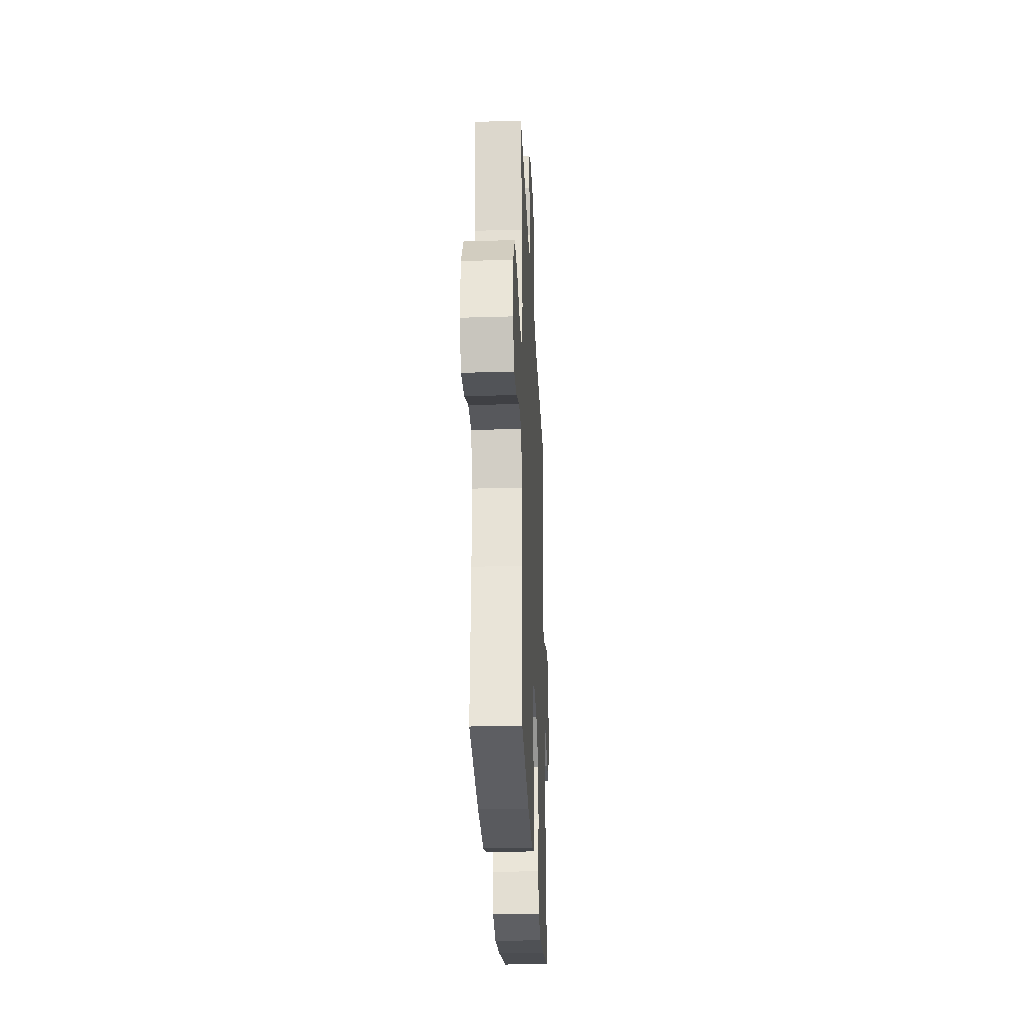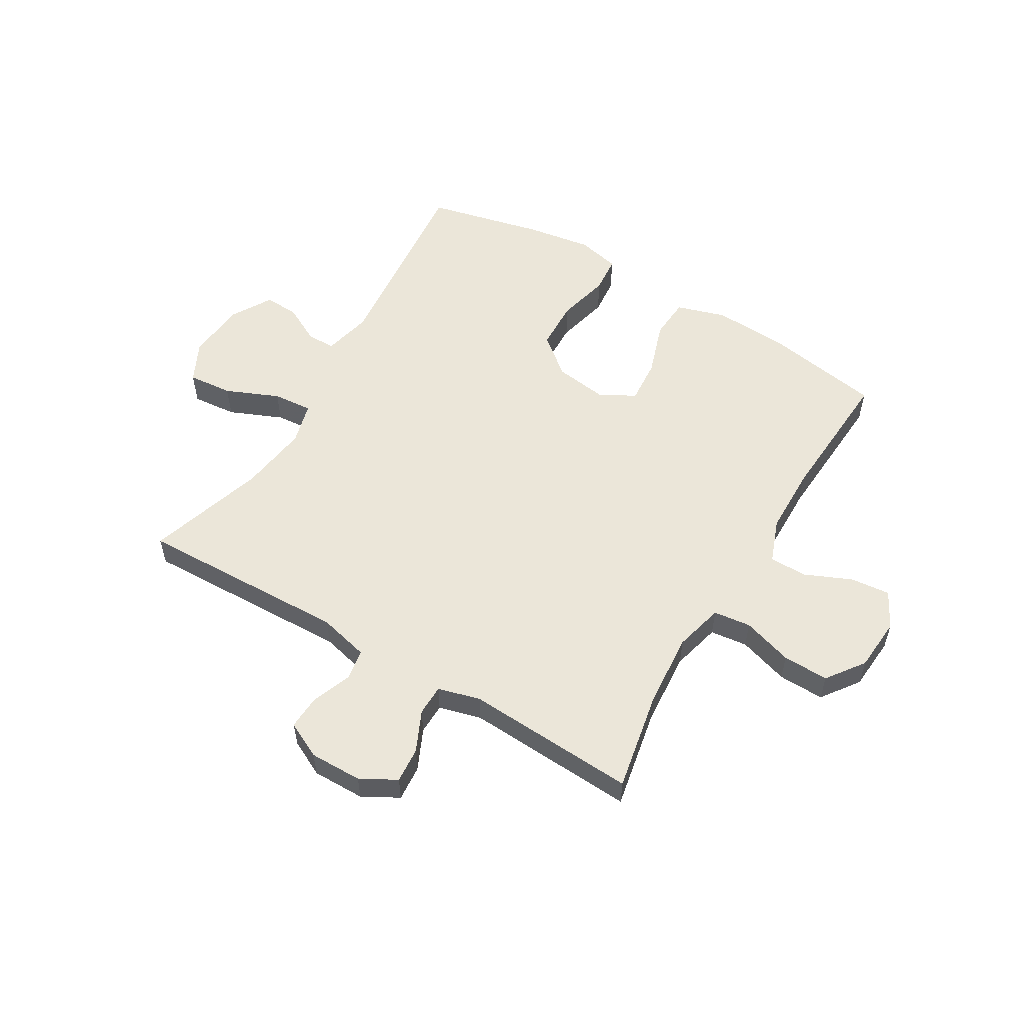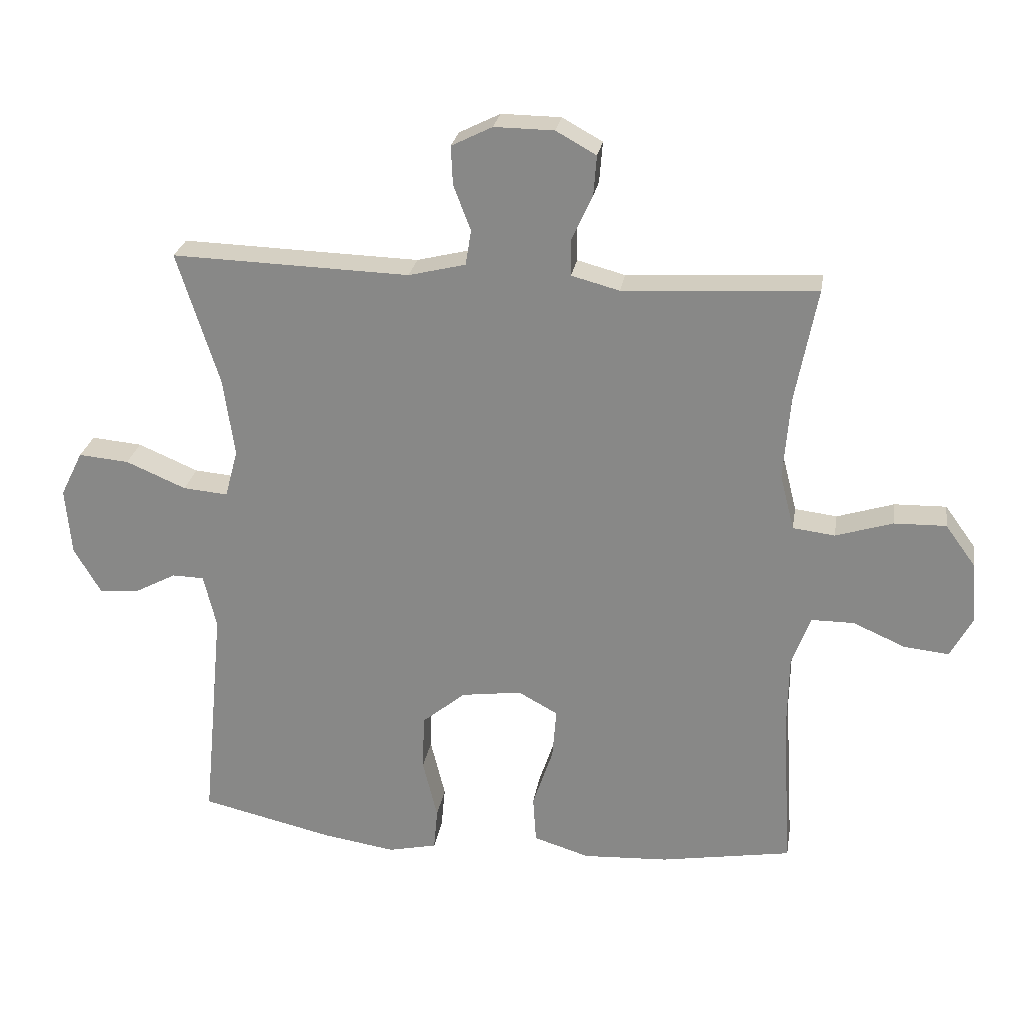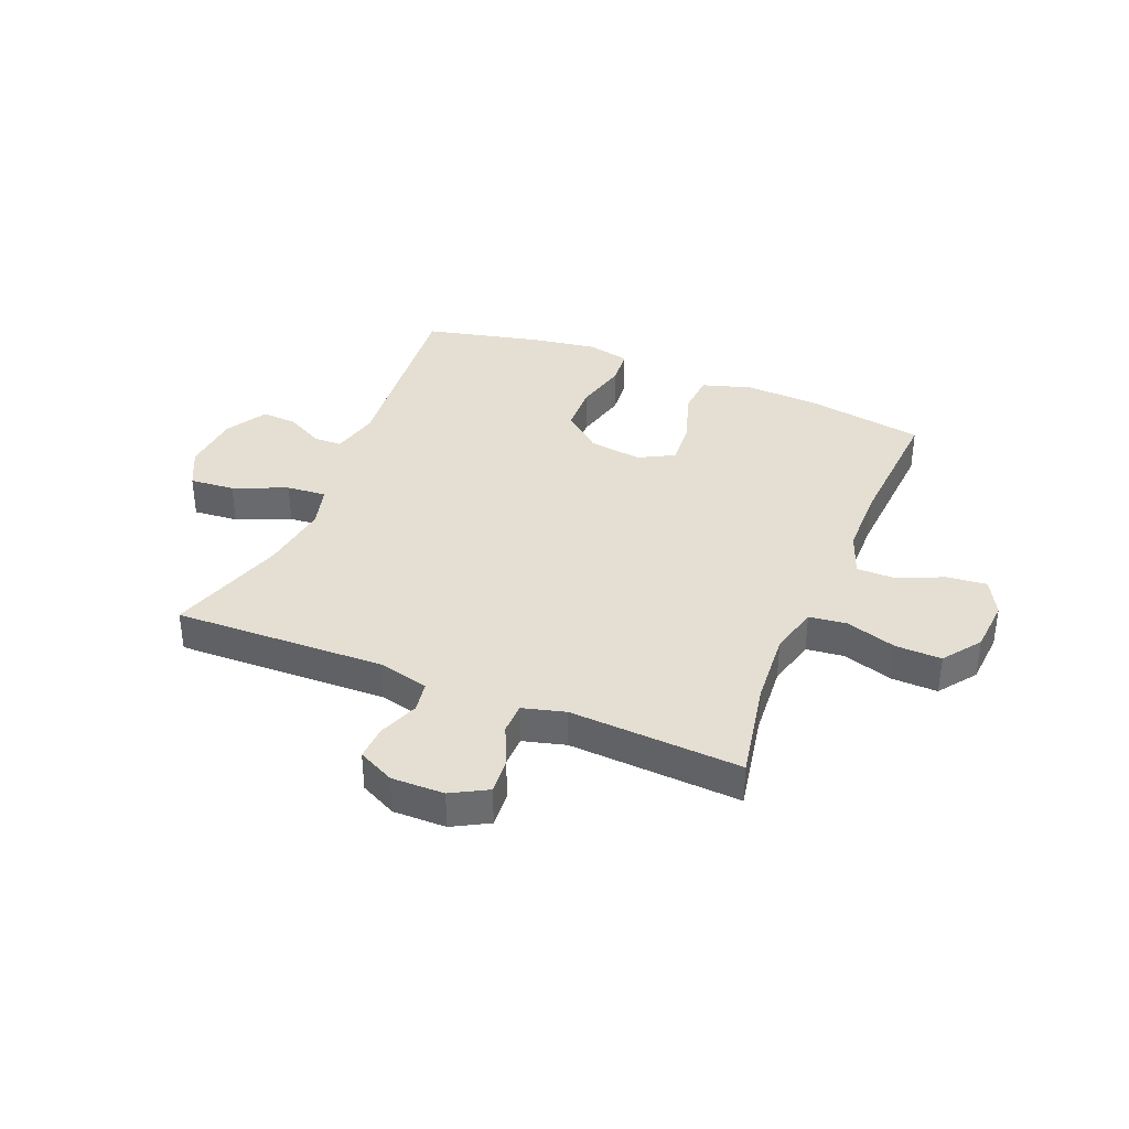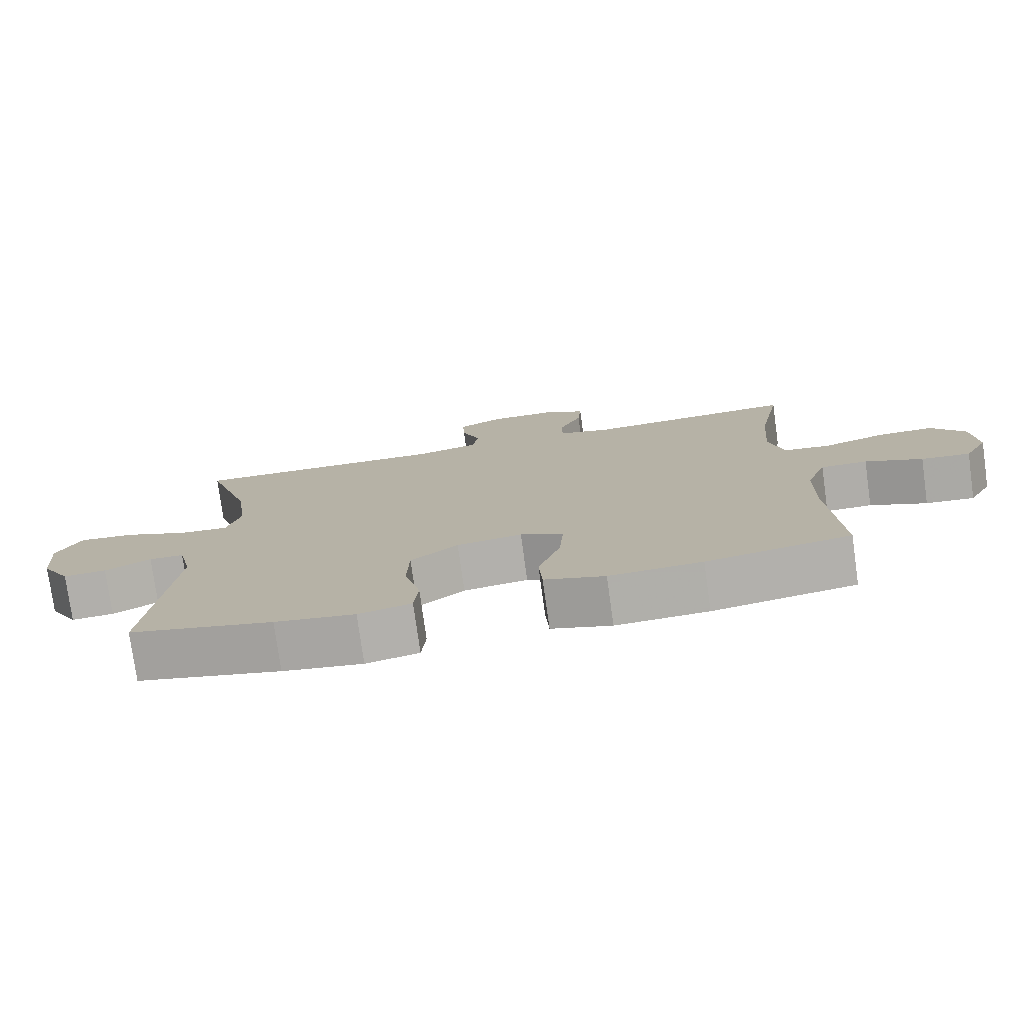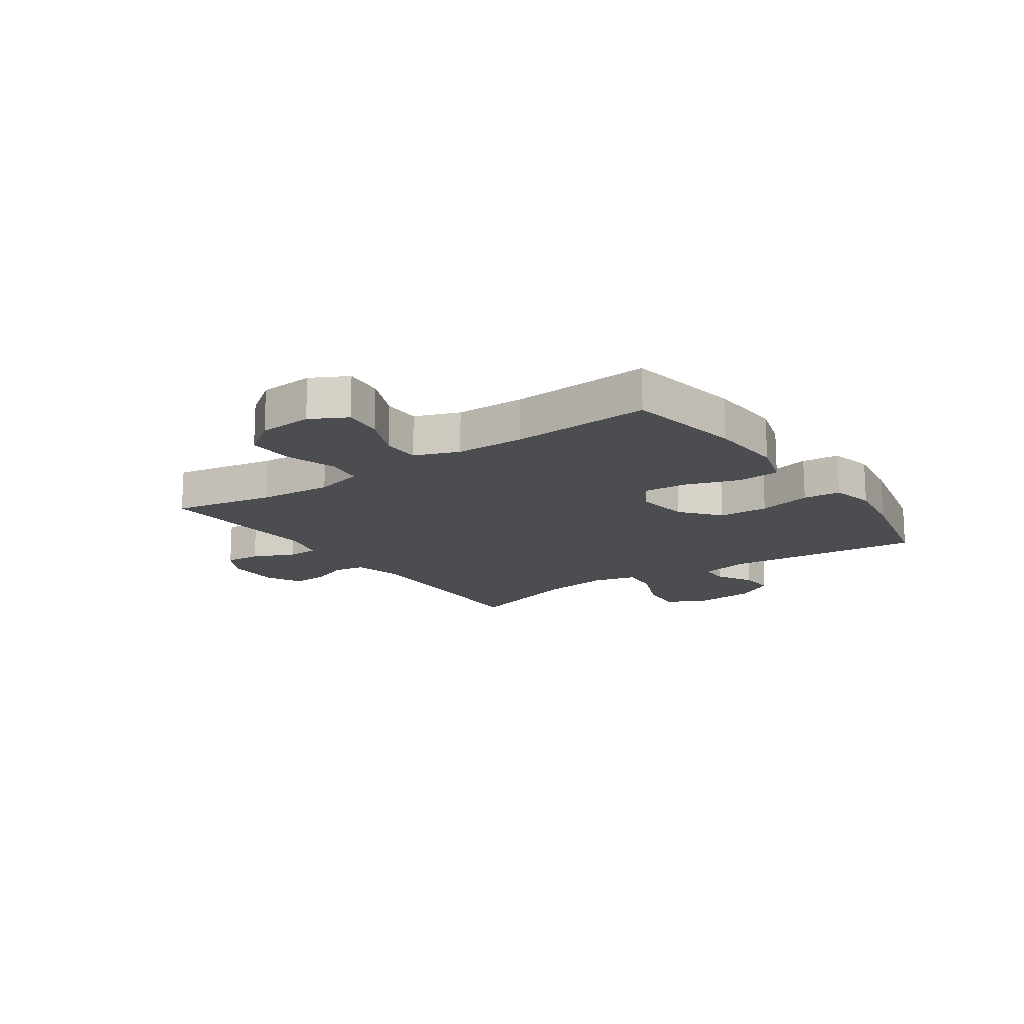
<metadata>
{"format":"obj","ext":"obj","renderer":"f3d","projection":"perspective","resolution":1024,"background":"white","views":[{"elev":-28.8,"azim":92.6,"up":"+Z"},{"elev":55.4,"azim":30.7,"up":"+Y"},{"elev":25.7,"azim":9.2,"up":"+Z"},{"elev":36.9,"azim":22.3,"up":"+Y"},{"elev":-77.2,"azim":7.9,"up":"+Z"},{"elev":-15.7,"azim":124.9,"up":"+Y"}]}
</metadata>
<code>
v 0.5 0.07 -0.5
v 0.294 0.07 -0.535
v 0.161 0.07 -0.542
v 0.074 0.07 -0.515
v 0.069 0.07 -0.441
v 0.101 0.07 -0.345
v 0.107 0.07 -0.266
v 0.045 0.07 -0.232
v -0.049 0.07 -0.245
v -0.117 0.07 -0.301
v -0.12 0.07 -0.389
v -0.097 0.07 -0.483
v -0.103 0.07 -0.549
v -0.179 0.07 -0.566
v -0.294 0.07 -0.548
v -0.5 0.07 -0.5
v -0.466 0.07 -0.148
v -0.486 0.07 -0.063
v -0.536 0.07 -0.062
v -0.602 0.07 -0.097
v -0.664 0.07 -0.101
v -0.706 0.07 -0.029
v -0.715 0.07 0.076
v -0.68 0.07 0.147
v -0.601 0.07 0.14
v -0.507 0.07 0.1
v -0.437 0.07 0.094
v -0.417 0.07 0.169
v -0.434 0.07 0.291
v -0.5 0.07 0.5
v -0.128 0.07 0.489
v -0.039 0.07 0.511
v -0.03 0.07 0.566
v -0.057 0.07 0.636
v -0.06 0.07 0.697
v 0.004 0.07 0.729
v 0.097 0.07 0.728
v 0.16 0.07 0.693
v 0.155 0.07 0.63
v 0.122 0.07 0.558
v 0.123 0.07 0.503
v 0.198 0.07 0.483
v 0.5 0.07 0.5
v 0.466 0.07 0.322
v 0.456 0.07 0.192
v 0.478 0.07 0.105
v 0.544 0.07 0.097
v 0.633 0.07 0.125
v 0.714 0.07 0.127
v 0.762 0.07 0.061
v 0.769 0.07 -0.034
v 0.735 0.07 -0.098
v 0.665 0.07 -0.091
v 0.583 0.07 -0.055
v 0.516 0.07 -0.055
v 0.487 0.07 -0.133
v 0.485 0.07 -0.255
v 0.5 0 -0.5
v 0.294 0 -0.535
v 0.161 0 -0.542
v 0.074 0 -0.515
v 0.069 0 -0.441
v 0.101 0 -0.345
v 0.107 0 -0.266
v 0.045 0 -0.232
v -0.049 0 -0.245
v -0.117 0 -0.301
v -0.12 0 -0.389
v -0.097 0 -0.483
v -0.103 0 -0.549
v -0.179 0 -0.566
v -0.294 0 -0.548
v -0.5 0 -0.5
v -0.466 0 -0.148
v -0.486 0 -0.063
v -0.536 0 -0.062
v -0.602 0 -0.097
v -0.664 0 -0.101
v -0.706 0 -0.029
v -0.715 0 0.076
v -0.68 0 0.147
v -0.601 0 0.14
v -0.507 0 0.1
v -0.437 0 0.094
v -0.417 0 0.169
v -0.434 0 0.291
v -0.5 0 0.5
v -0.128 0 0.489
v -0.039 0 0.511
v -0.03 0 0.566
v -0.057 0 0.636
v -0.06 0 0.697
v 0.004 0 0.729
v 0.097 0 0.728
v 0.16 0 0.693
v 0.155 0 0.63
v 0.122 0 0.558
v 0.123 0 0.503
v 0.198 0 0.483
v 0.5 0 0.5
v 0.466 0 0.322
v 0.456 0 0.192
v 0.478 0 0.105
v 0.544 0 0.097
v 0.633 0 0.125
v 0.714 0 0.127
v 0.762 0 0.061
v 0.769 0 -0.034
v 0.735 0 -0.098
v 0.665 0 -0.091
v 0.583 0 -0.055
v 0.516 0 -0.055
v 0.487 0 -0.133
v 0.485 0 -0.255
f 52 53 54
f 51 52 54
f 50 51 54
f 49 50 54
f 48 49 54
f 47 48 54
f 46 47 54 55
f 45 46 55 56
f 42 43 44
f 41 42 44 45
f 38 39 40
f 37 38 40
f 36 37 40
f 35 36 40
f 34 35 40
f 33 34 40
f 32 33 40 41
f 45 56 57
f 41 45 57
f 32 41 57
f 31 32 57
f 24 25 26
f 23 24 26
f 22 23 26
f 21 22 26
f 20 21 26
f 19 20 26
f 18 19 26 27
f 17 18 27
f 17 27 28
f 16 17 28
f 15 16 28
f 14 15 28
f 13 14 28
f 12 13 28
f 11 12 28
f 4 5 6
f 3 4 6
f 2 3 6
f 1 2 6
f 57 1 6
f 57 6 7
f 57 7 8
f 31 57 8
f 30 31 8
f 29 30 8
f 10 11 28 29
f 9 10 29
f 8 9 29
f 111 110 109
f 111 109 108
f 111 108 107
f 111 107 106
f 111 106 105
f 111 105 104
f 112 111 104 103
f 113 112 103 102
f 101 100 99
f 102 101 99 98
f 97 96 95
f 97 95 94
f 97 94 93
f 97 93 92
f 97 92 91
f 97 91 90
f 98 97 90 89
f 114 113 102
f 114 102 98
f 114 98 89
f 114 89 88
f 83 82 81
f 83 81 80
f 83 80 79
f 83 79 78
f 83 78 77
f 83 77 76
f 84 83 76 75
f 84 75 74
f 85 84 74
f 85 74 73
f 85 73 72
f 85 72 71
f 85 71 70
f 85 70 69
f 85 69 68
f 63 62 61
f 63 61 60
f 63 60 59
f 63 59 58
f 63 58 114
f 64 63 114
f 65 64 114
f 65 114 88
f 65 88 87
f 65 87 86
f 86 85 68 67
f 86 67 66
f 86 66 65
f 1 58 59 2
f 2 59 60 3
f 3 60 61 4
f 4 61 62 5
f 5 62 63 6
f 6 63 64 7
f 7 64 65 8
f 8 65 66 9
f 9 66 67 10
f 10 67 68 11
f 11 68 69 12
f 12 69 70 13
f 13 70 71 14
f 14 71 72 15
f 15 72 73 16
f 16 73 74 17
f 17 74 75 18
f 18 75 76 19
f 19 76 77 20
f 20 77 78 21
f 21 78 79 22
f 22 79 80 23
f 23 80 81 24
f 24 81 82 25
f 25 82 83 26
f 26 83 84 27
f 27 84 85 28
f 28 85 86 29
f 29 86 87 30
f 30 87 88 31
f 31 88 89 32
f 32 89 90 33
f 33 90 91 34
f 34 91 92 35
f 35 92 93 36
f 36 93 94 37
f 37 94 95 38
f 38 95 96 39
f 39 96 97 40
f 40 97 98 41
f 41 98 99 42
f 42 99 100 43
f 43 100 101 44
f 44 101 102 45
f 45 102 103 46
f 46 103 104 47
f 47 104 105 48
f 48 105 106 49
f 49 106 107 50
f 50 107 108 51
f 51 108 109 52
f 52 109 110 53
f 53 110 111 54
f 54 111 112 55
f 55 112 113 56
f 56 113 114 57
f 57 114 58 1

</code>
